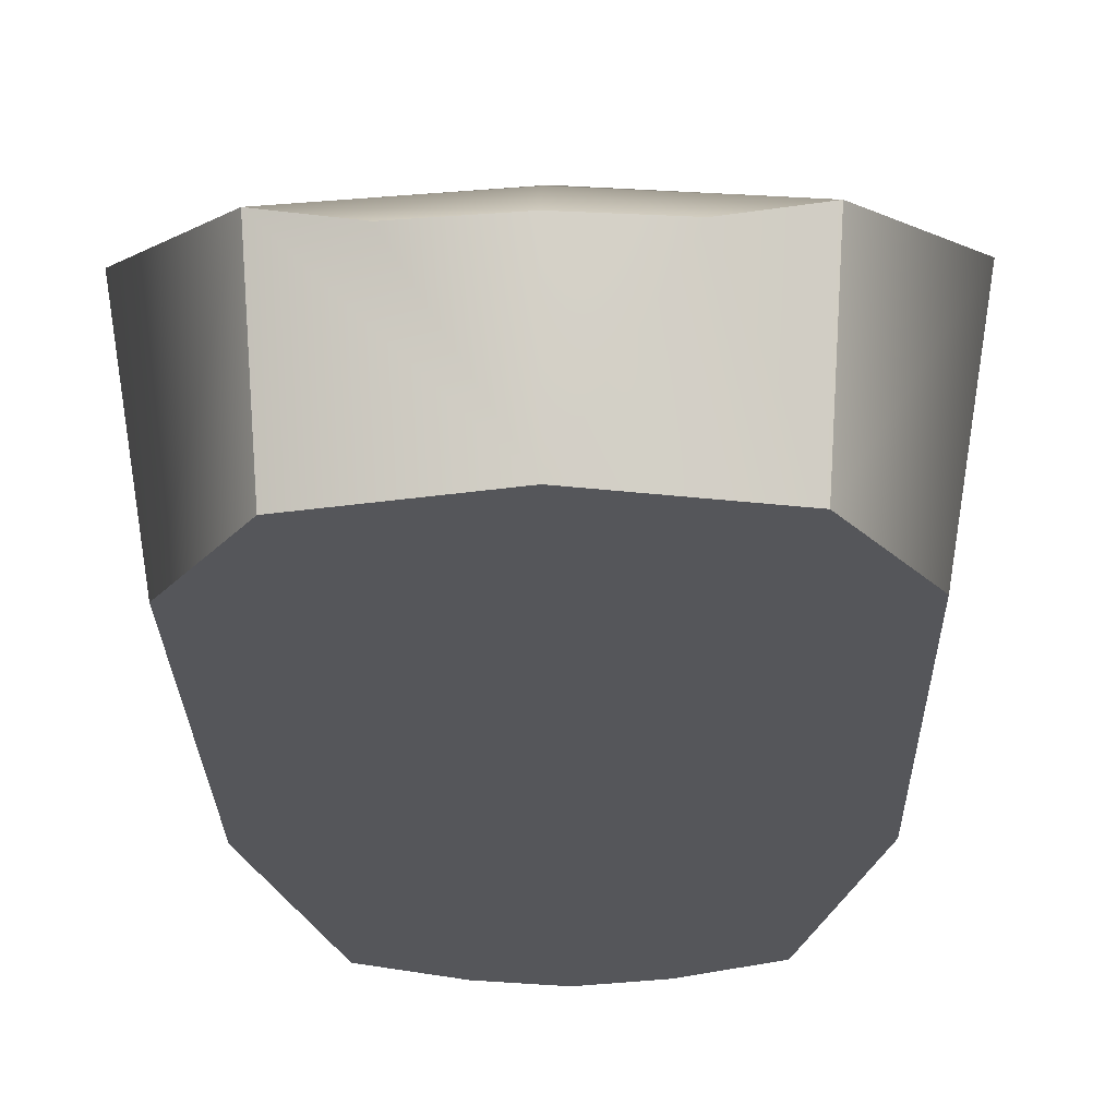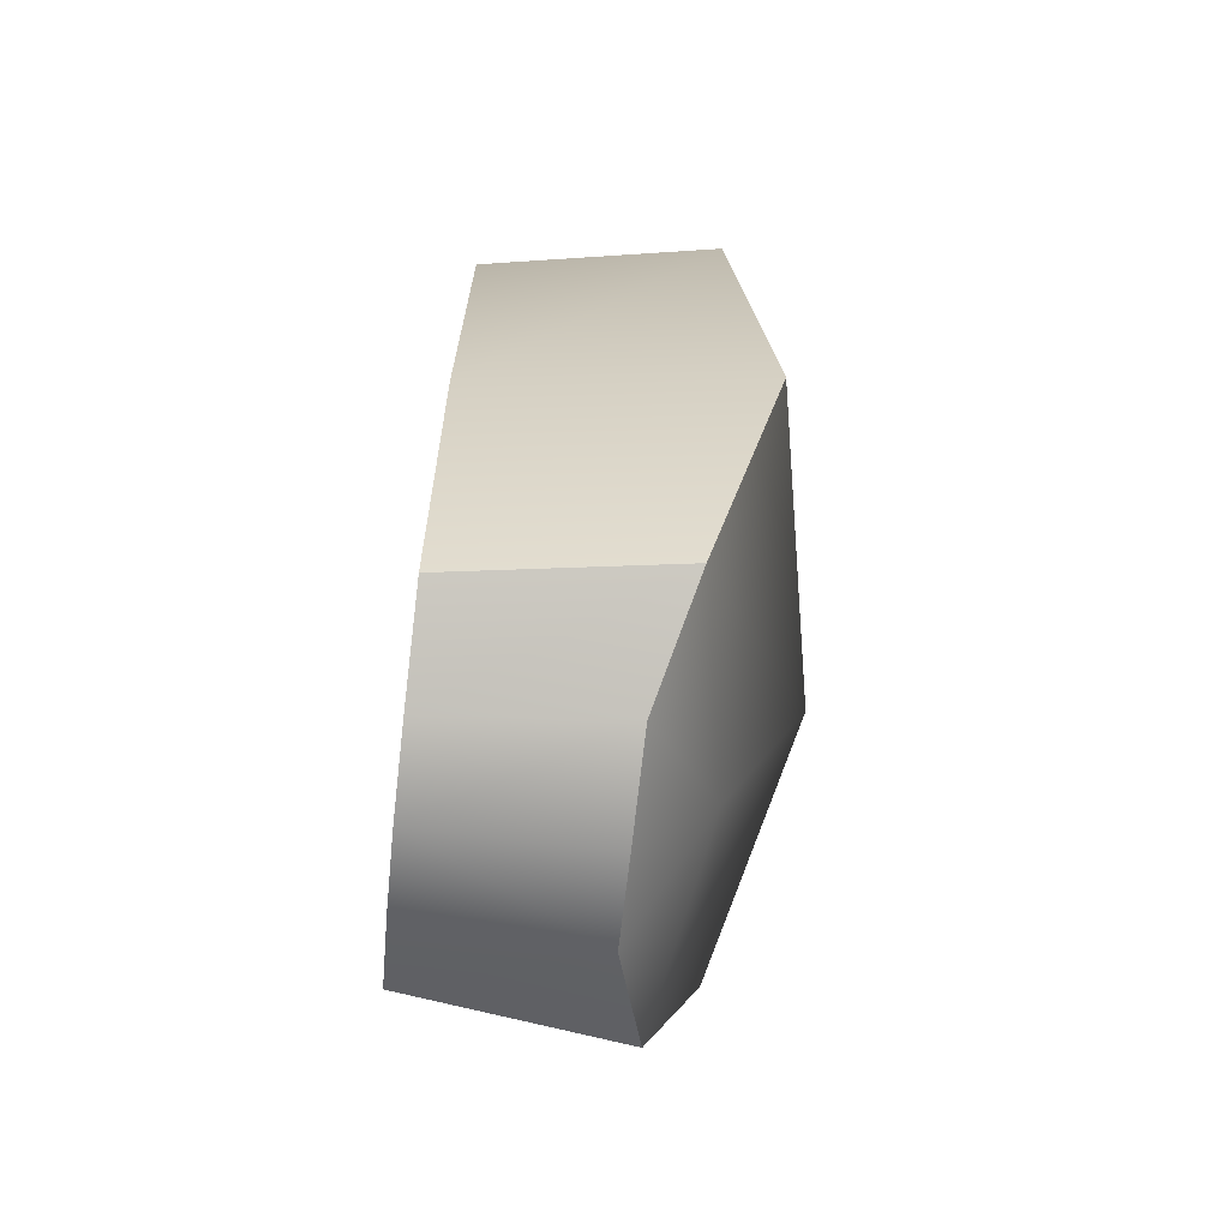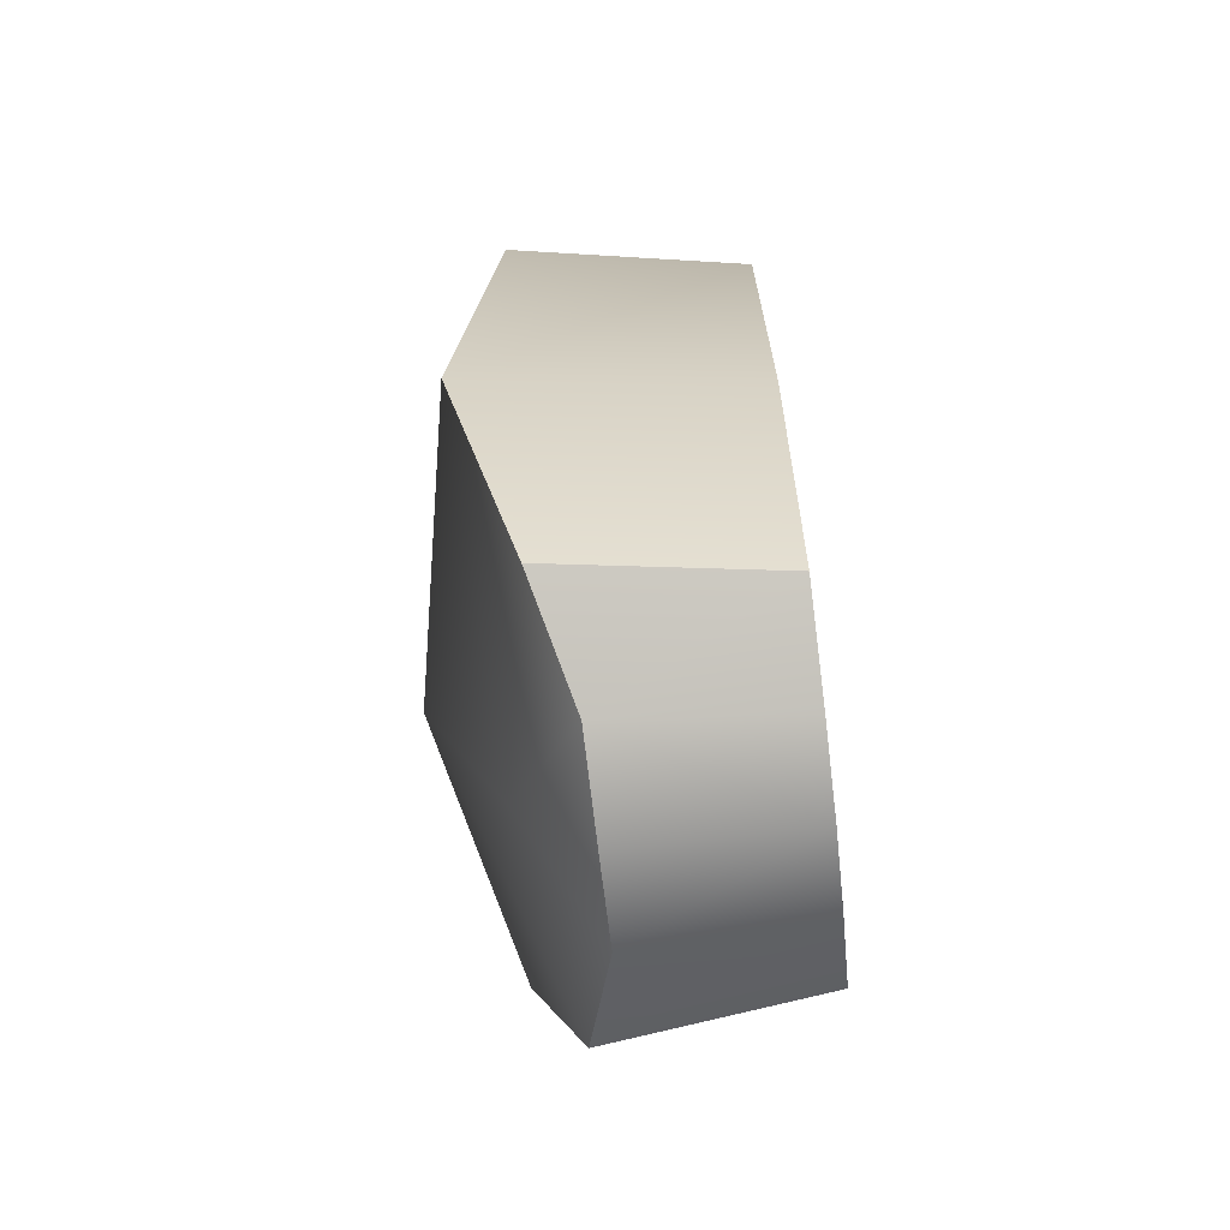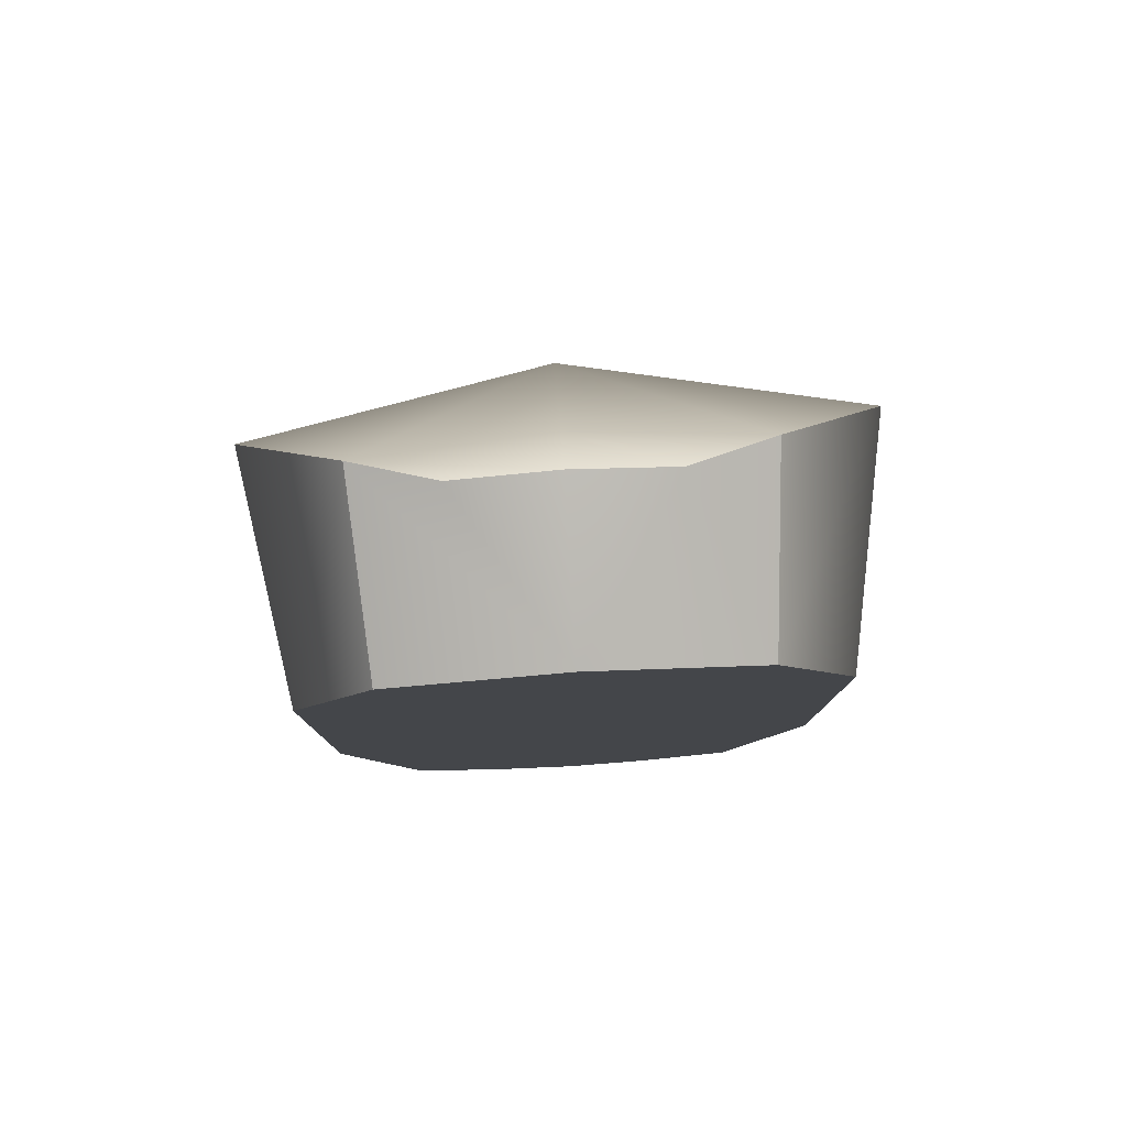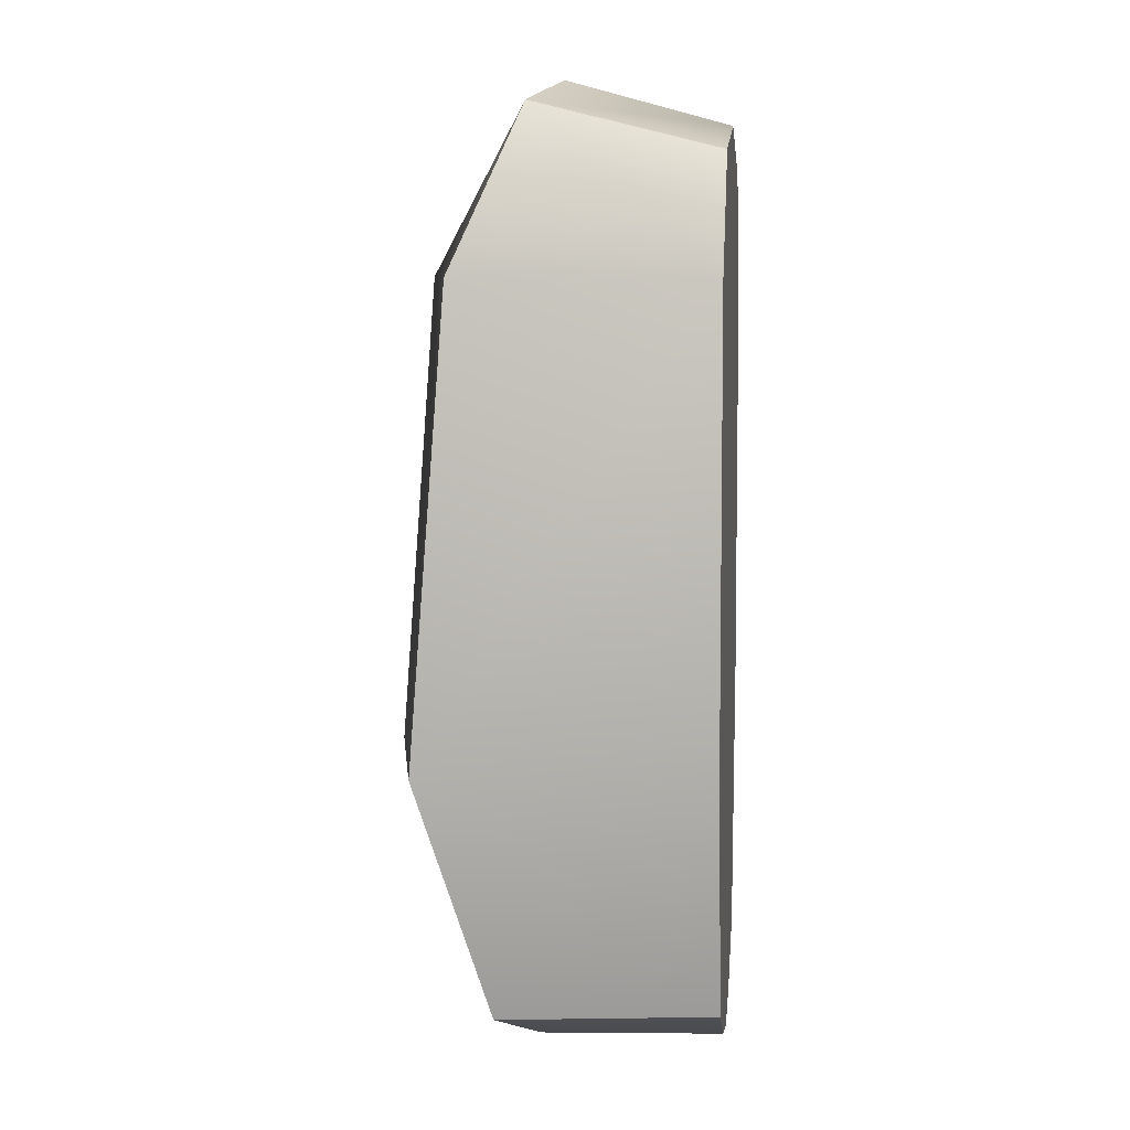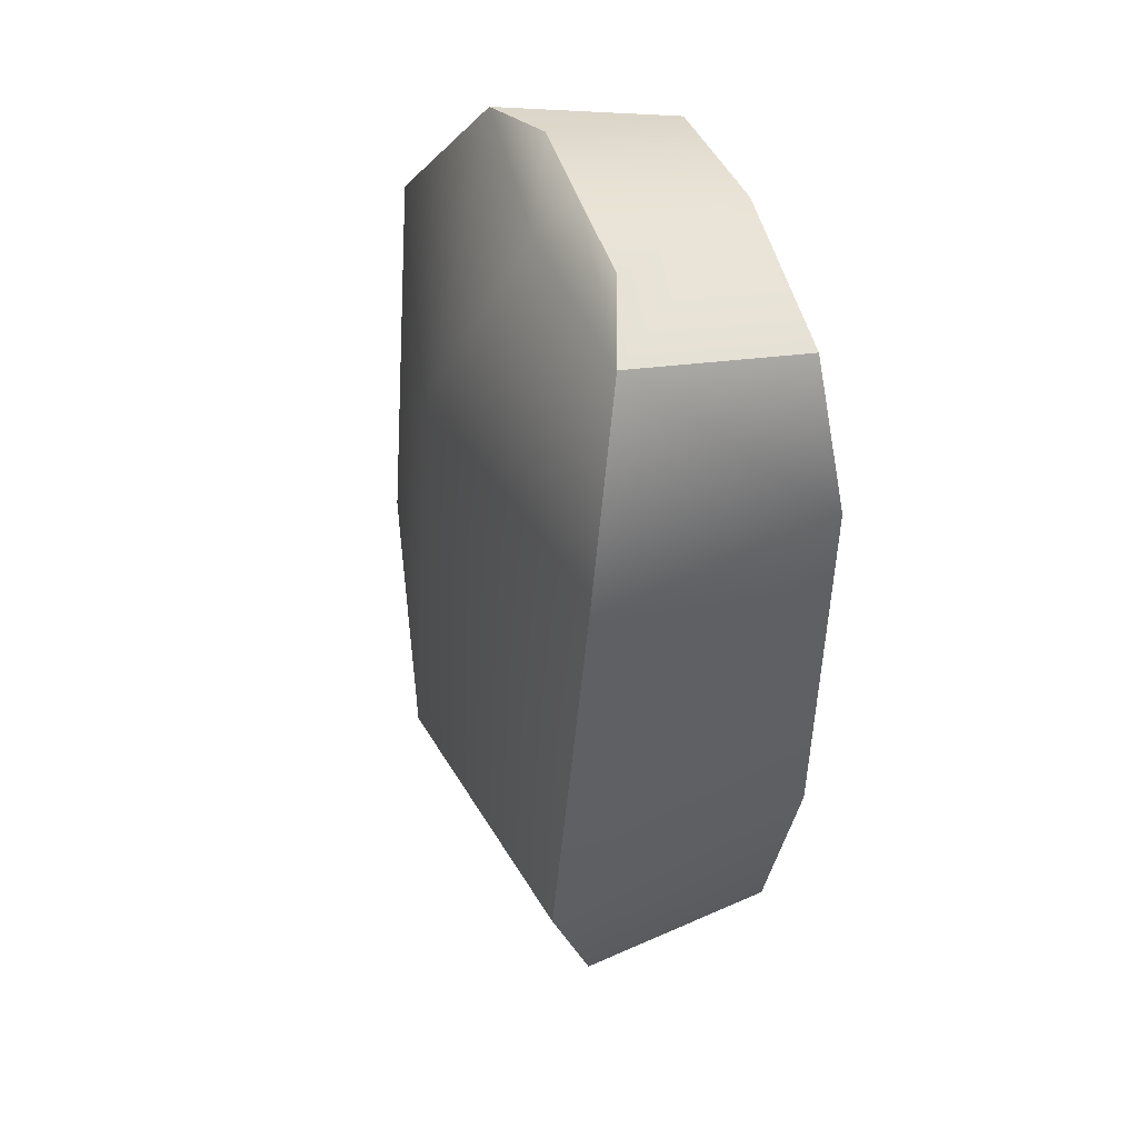
<metadata>
{"format":"obj","ext":"obj","renderer":"f3d","projection":"perspective","resolution":1024,"background":"white","views":[{"elev":-26.1,"azim":1.3,"up":"+Y"},{"elev":-68.3,"azim":83.7,"up":"+Z"},{"elev":-68.4,"azim":-83.4,"up":"+Z"},{"elev":80.0,"azim":-3.5,"up":"+Z"},{"elev":6.2,"azim":-84.0,"up":"+Z"},{"elev":49.0,"azim":-107.9,"up":"+Z"}]}
</metadata>
<code>
g default
v -0.03489 0.03331 -0.02212
v -0.02973 -0 -0.01855
v 0.02973 -0 -0.01855
v 0.03489 0.03331 -0.02212
v -0 0.04001 -0.024
v -0.02973 -0 0.03175
v -0.02015 -0 0.04593
v -0.03489 0.02915 0.03175
v -0.02163 0.02212 0.05137
v 0.02973 -0 0.03175
v 0.02015 -0 0.04593
v 0.02163 0.02212 0.05137
v 0.03489 0.02915 0.03175
v -0.02526 0.02549 -0.05147
v -0.02152 -0 -0.05147
v 0.02526 0.02549 -0.05147
v 0.02152 -0 -0.05147
v 0 0 0.05017
v -0.01184 0.01882 0.05446
v 0.01184 0.01882 0.05446
v 0.01184 0.02163 -0.05713
v -0.01184 0.02163 -0.05713
v 0 -0 -0.05933
v -0.01009 -0 -0.05713
v 0.01009 -0 -0.05713
v 0 0.03585 0.03256
v 0 0.01909 0.0552
v 0 0.02149 -0.05983
v 0 0.03019 -0.04814
v 0 0.02387 0.05095
v 0 -0 -0.02244
g compaq_mouse compaq_godot_export
f 9 7 18 19
f 15 14 22 24
f 6 31 18 7
f 13 10 3 4
f 1 2 6 8
f 20 18 11 12
f 26 8 9 30
f 25 21 16 17
f 17 31 23 25
f 29 14 1 5
f 31 15 24 23
f 18 31 10 11
f 6 7 9 8
f 11 10 13 12
f 1 14 15 2
f 16 4 3 17
f 18 27 19
f 22 28 23 24
f 16 29 5 4
f 4 5 26 13
f 8 26 5 1
f 27 18 20
f 12 13 26 30
f 27 30 9 19
f 20 12 30 27
f 23 28 21 25
f 21 28 29 16
f 22 14 29 28
f 2 31 6
f 10 31 3
f 3 31 17
f 2 15 31

</code>
